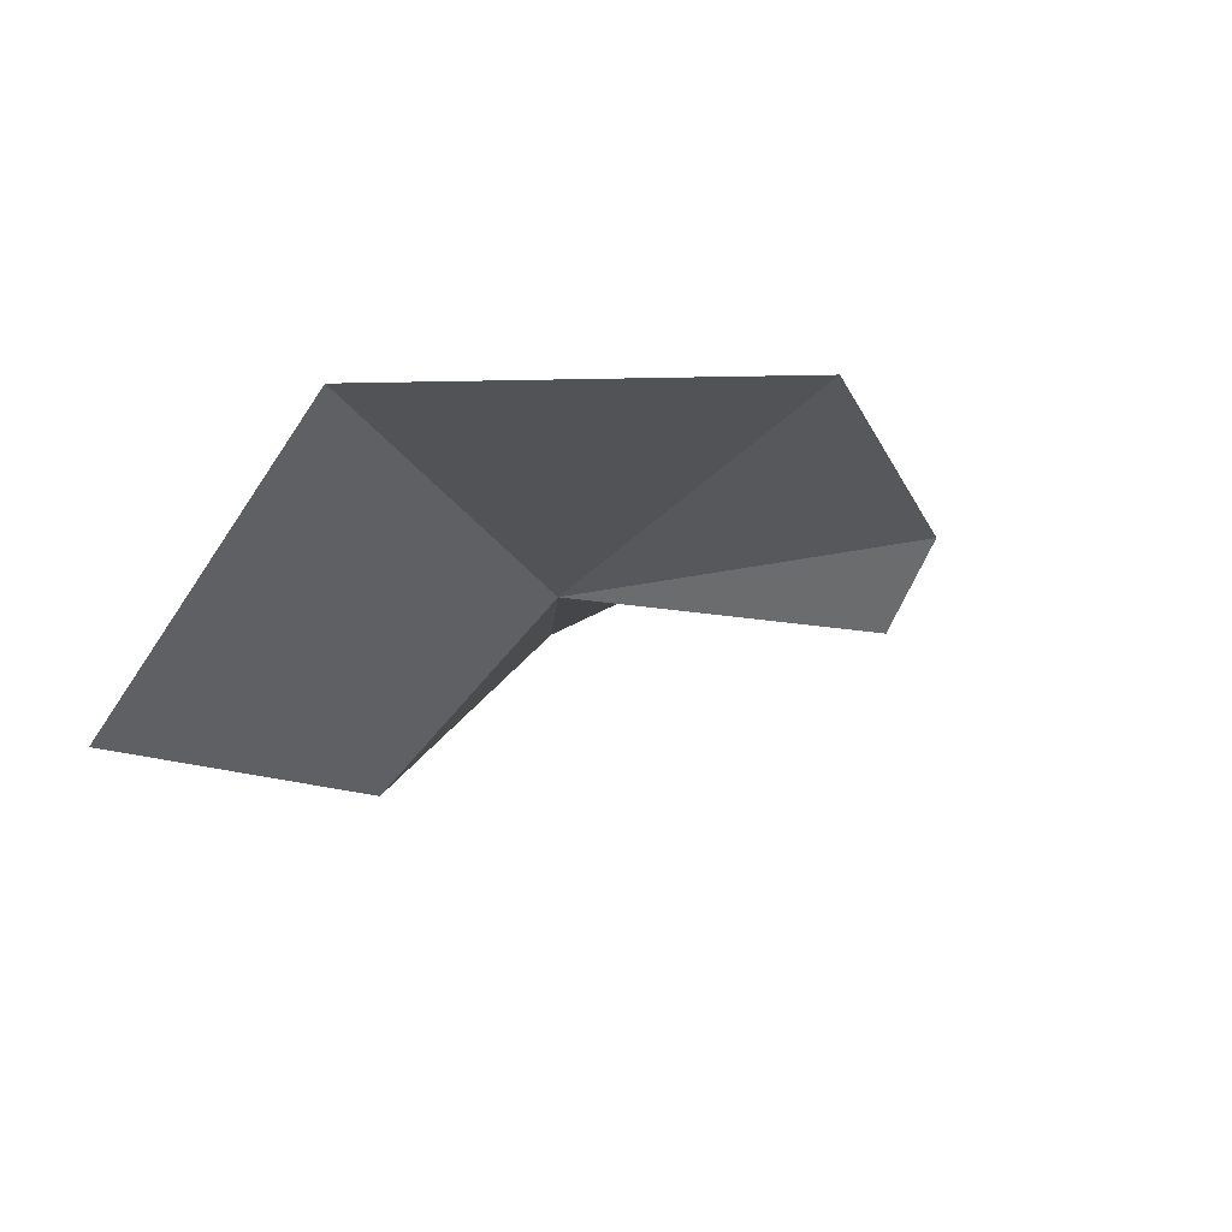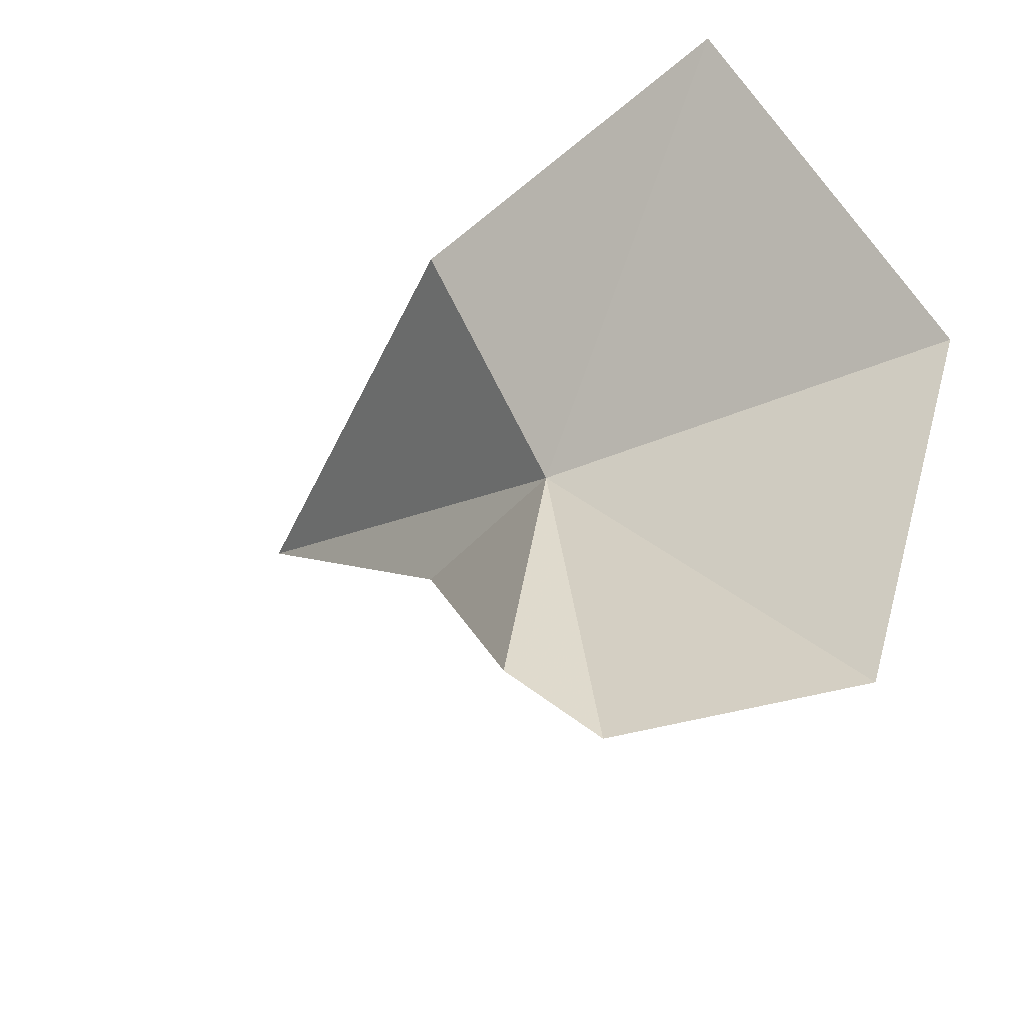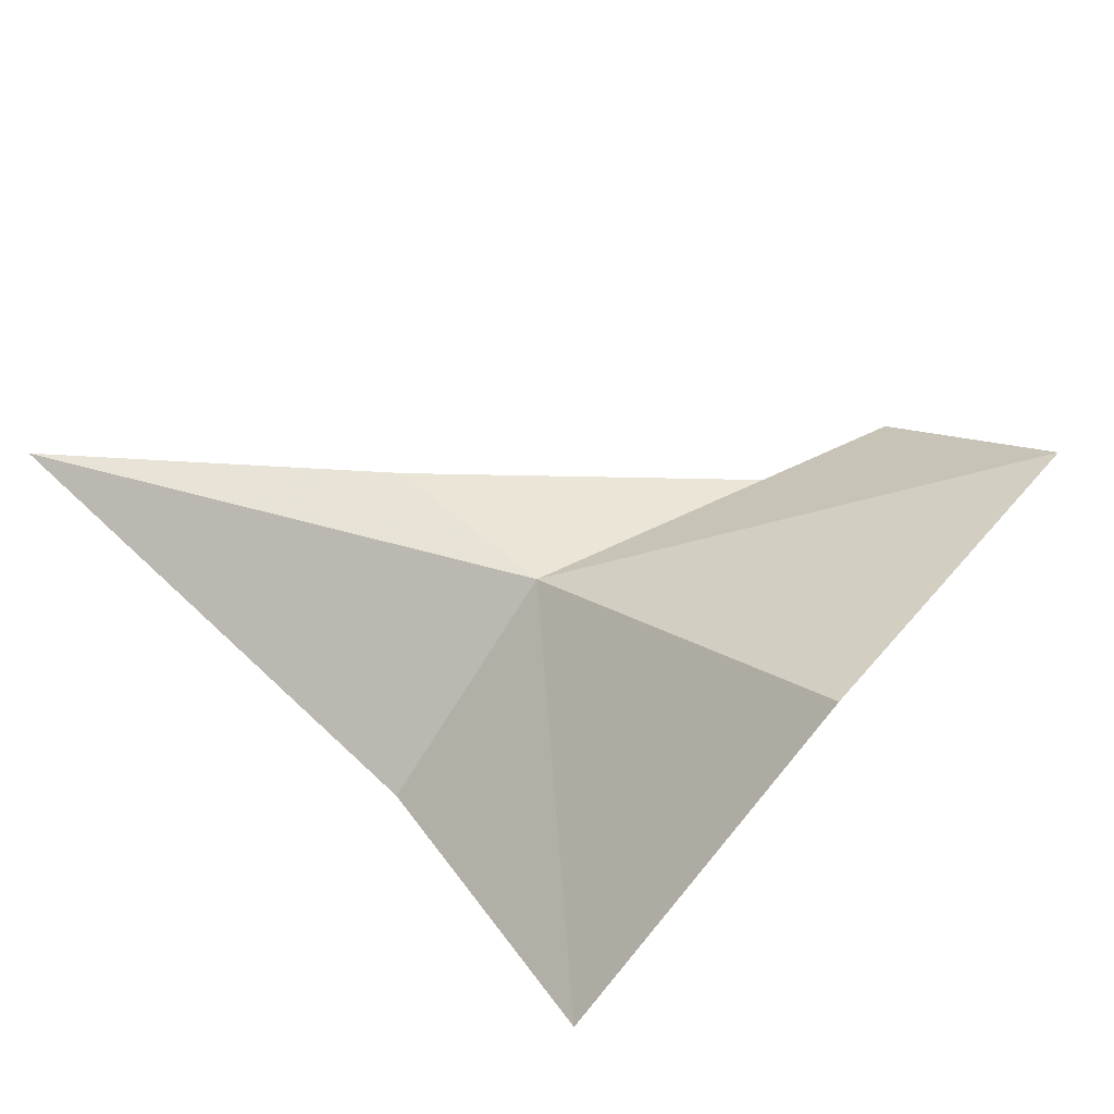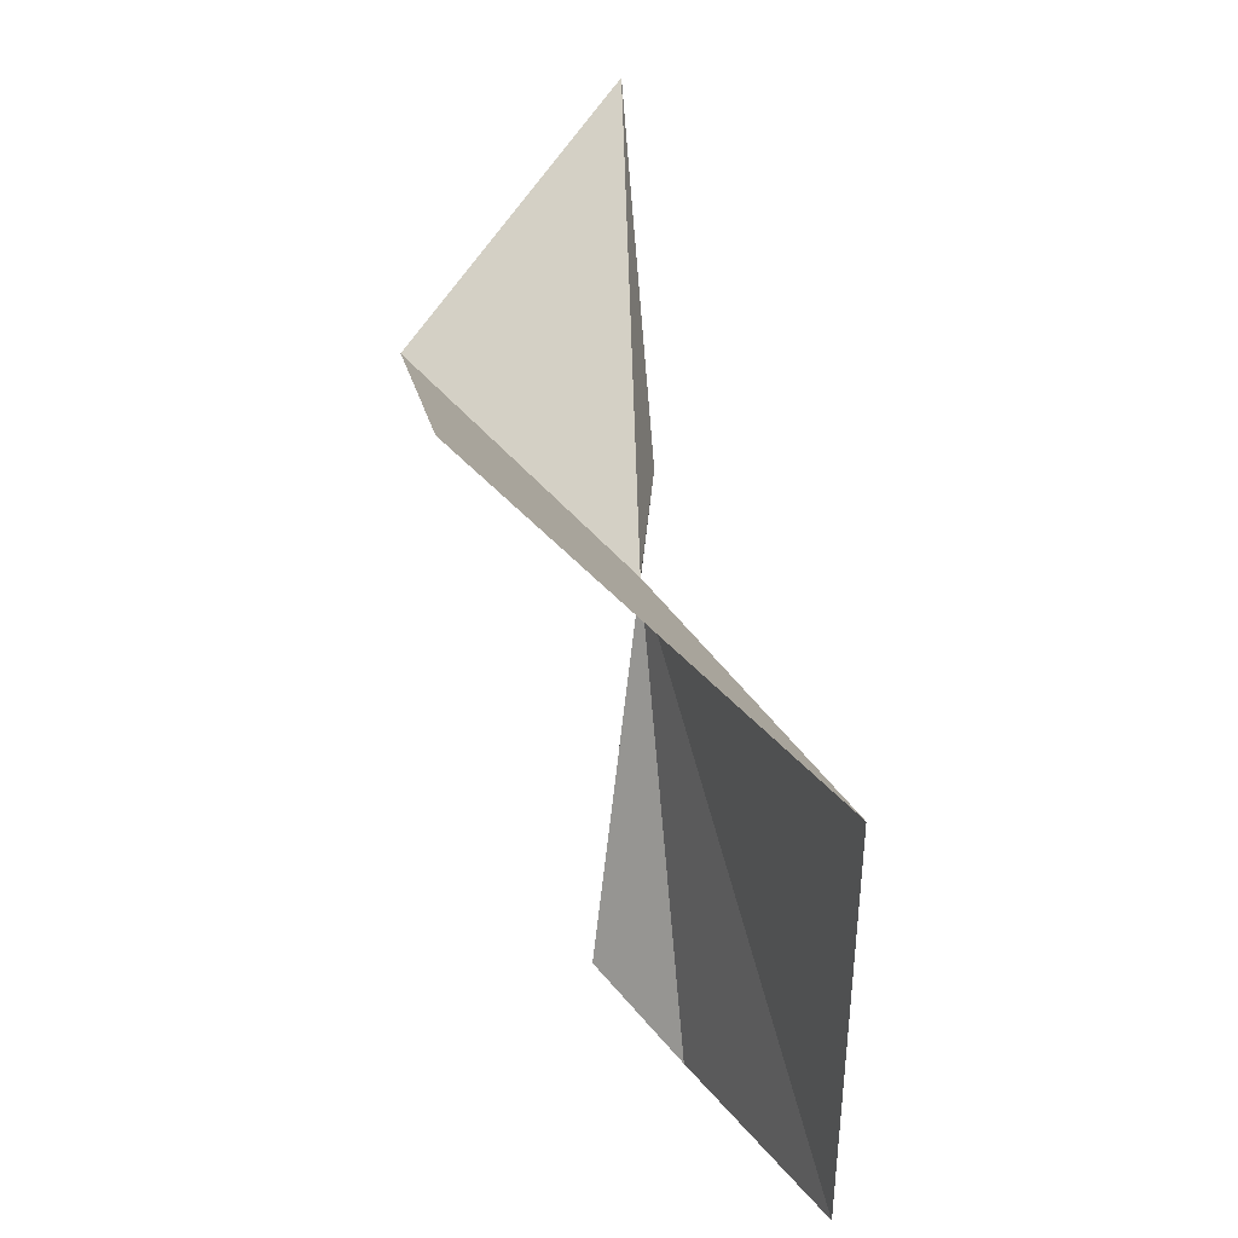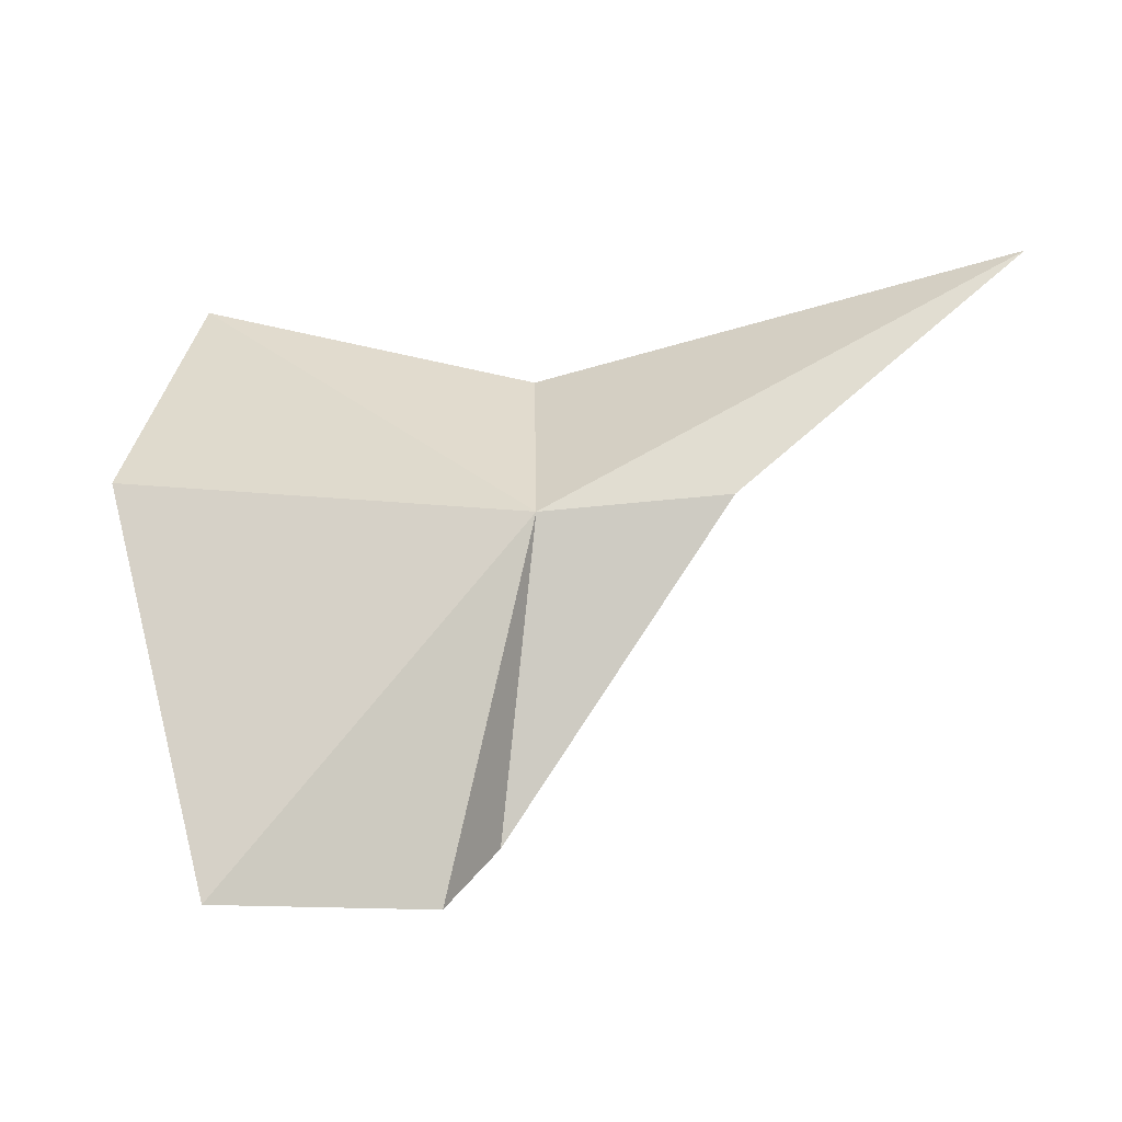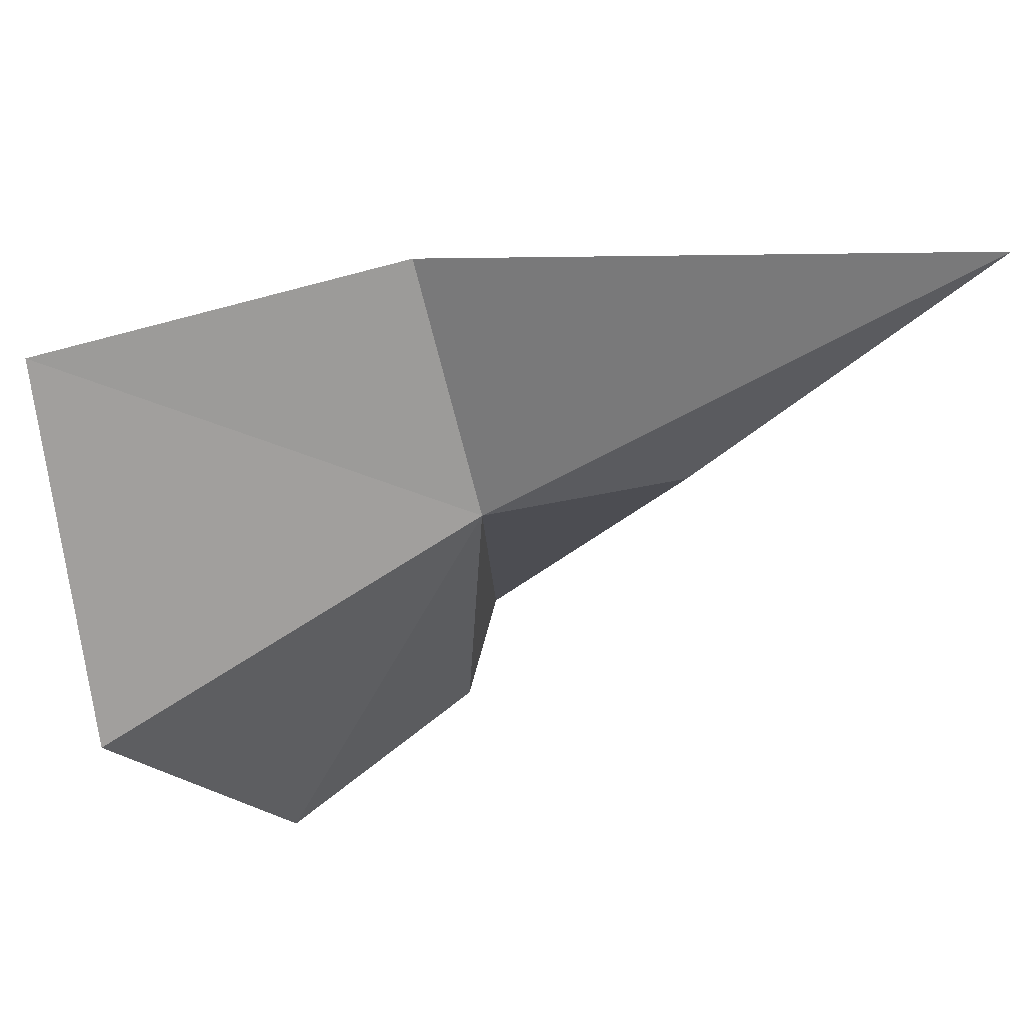
<metadata>
{"format":"obj","ext":"obj","renderer":"f3d","projection":"perspective","resolution":1024,"background":"white","views":[{"elev":-2.2,"azim":126.1,"up":"+Y"},{"elev":-57.0,"azim":48.8,"up":"+Z"},{"elev":44.4,"azim":59.0,"up":"+Y"},{"elev":15.0,"azim":90.2,"up":"+Z"},{"elev":77.9,"azim":-171.0,"up":"+Y"},{"elev":66.9,"azim":170.9,"up":"+Z"}]}
</metadata>
<code>
v -23.74 16.59 105.5
v -23 12.55 109.6
v -15.18 13.65 109.8
v -33.7 16.23 113.3
v -28 16.87 106.5
v -24.13 15.74 98.19
v -23.21 17.4 96.62
v -18.61 19.76 95.84
v -15.19 19.89 104
f 1 2 3
f 1 5 4
f 1 6 5
f 1 4 2
f 1 8 7
f 1 9 8
f 1 7 6
f 1 3 9

</code>
